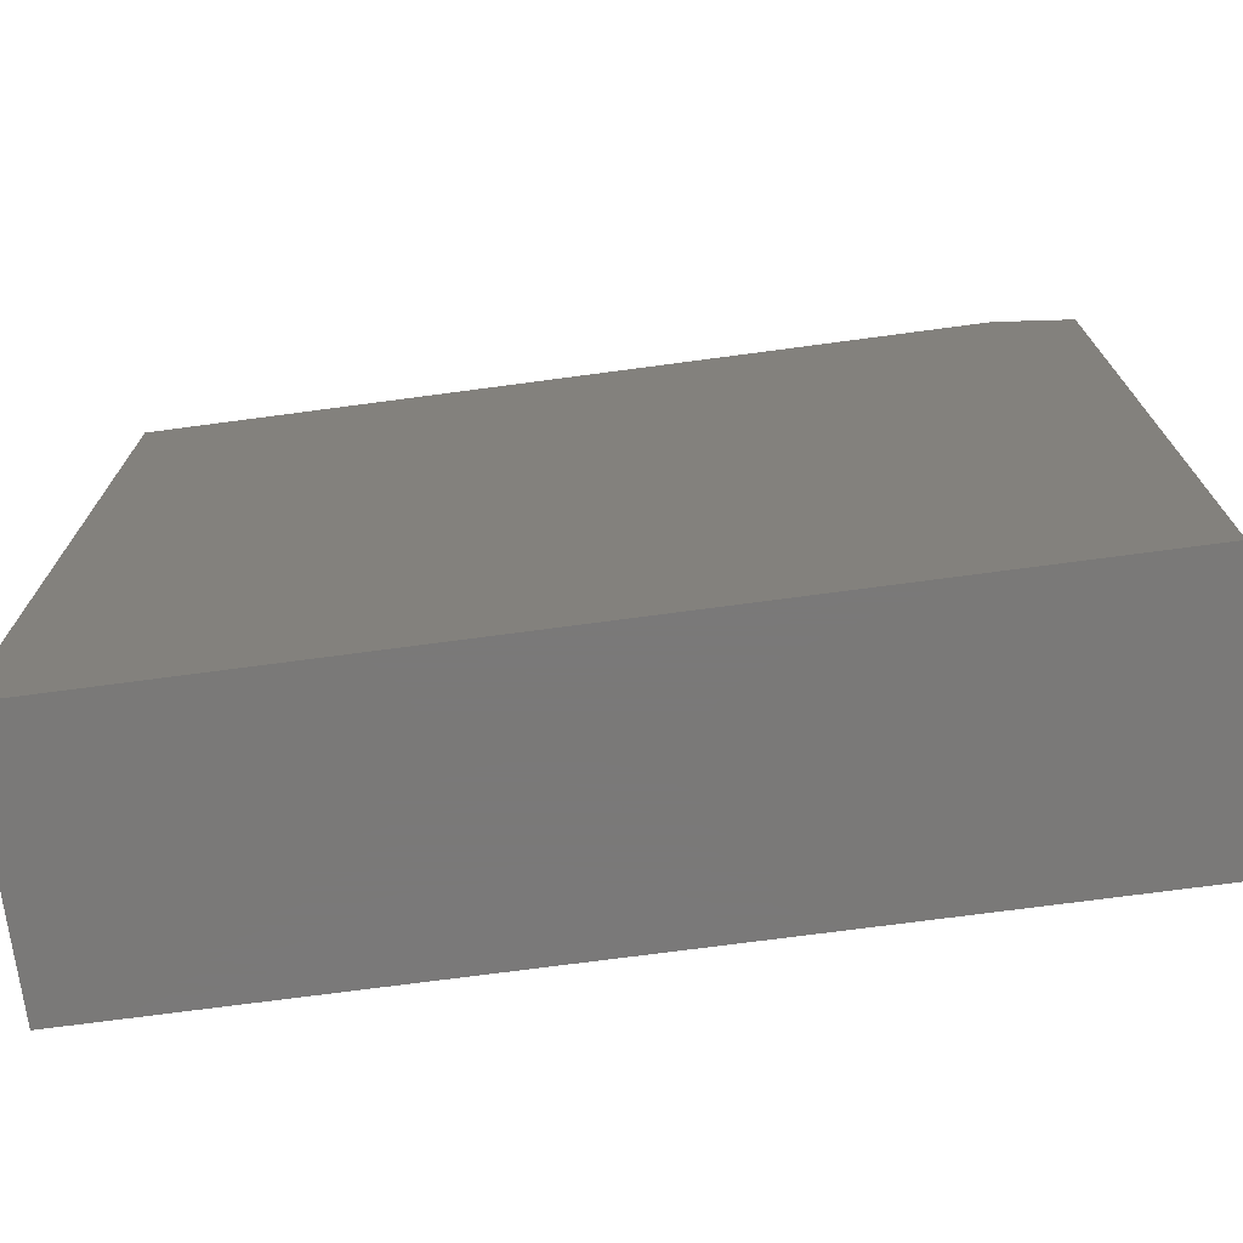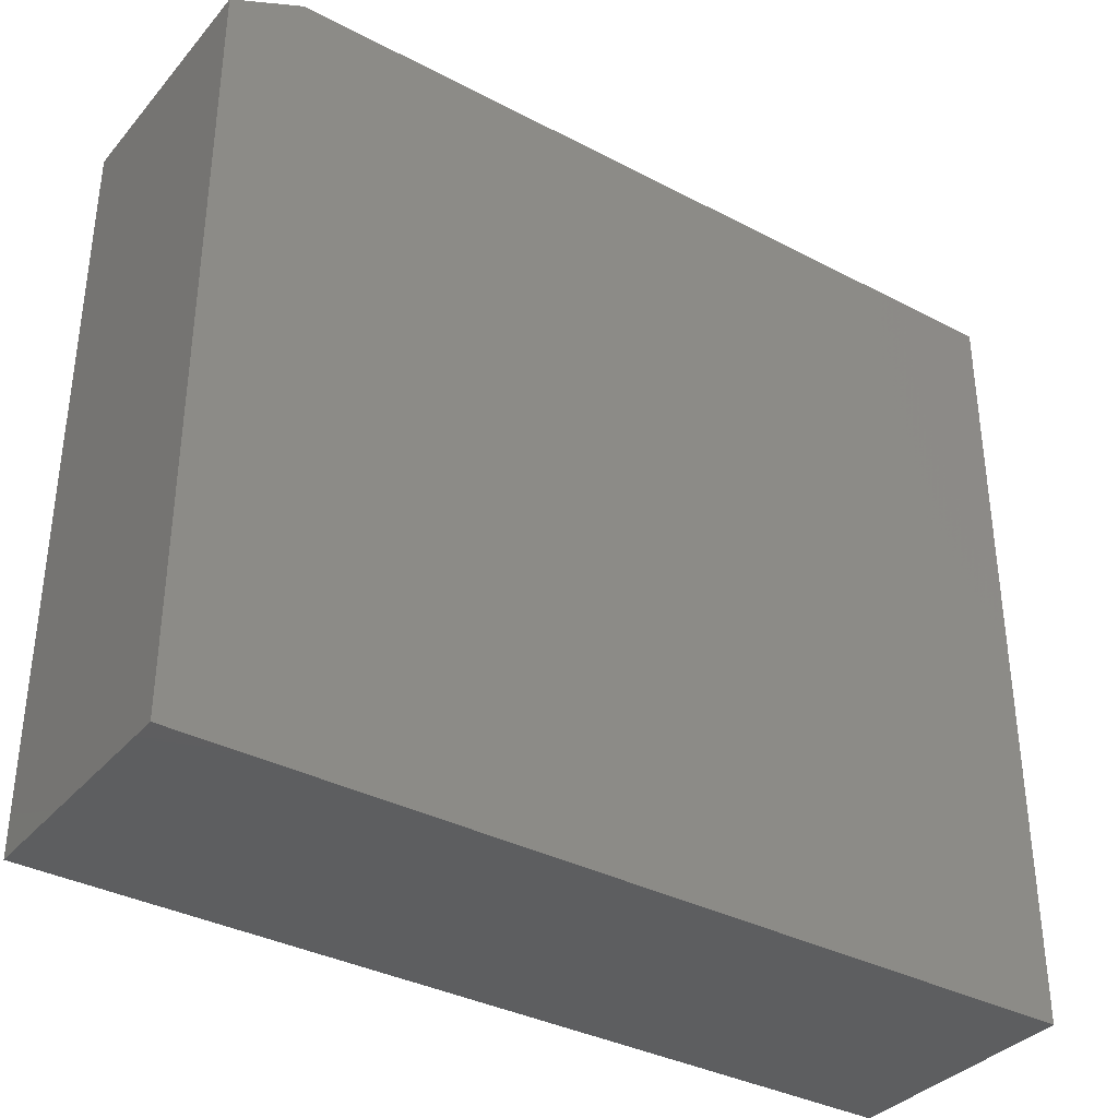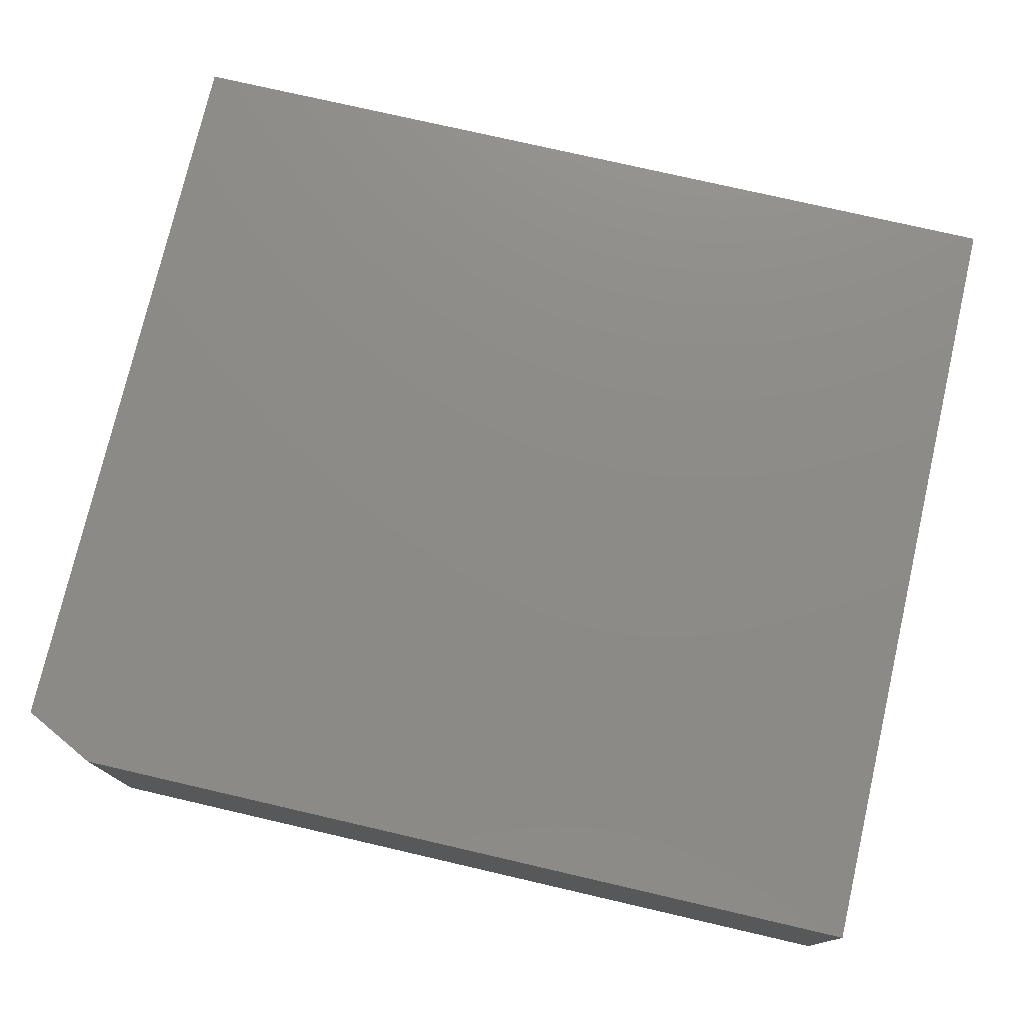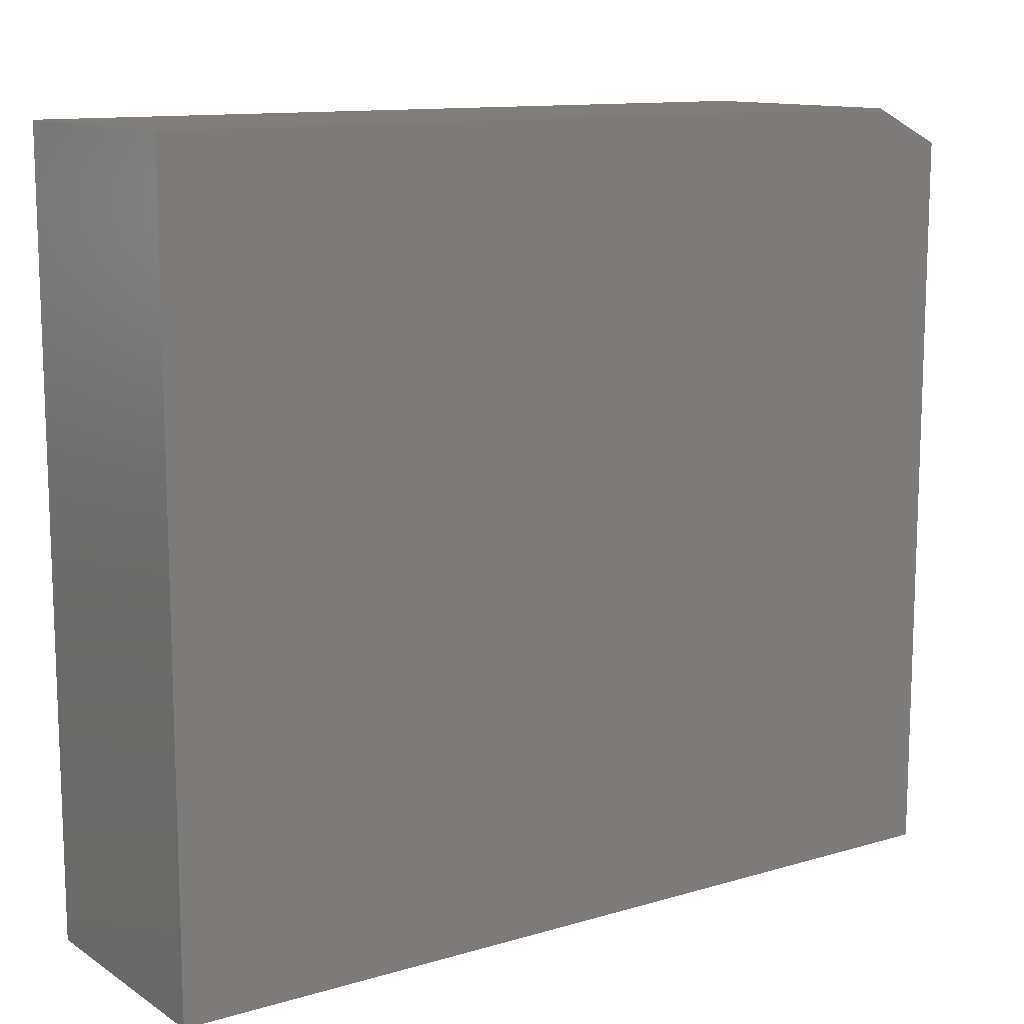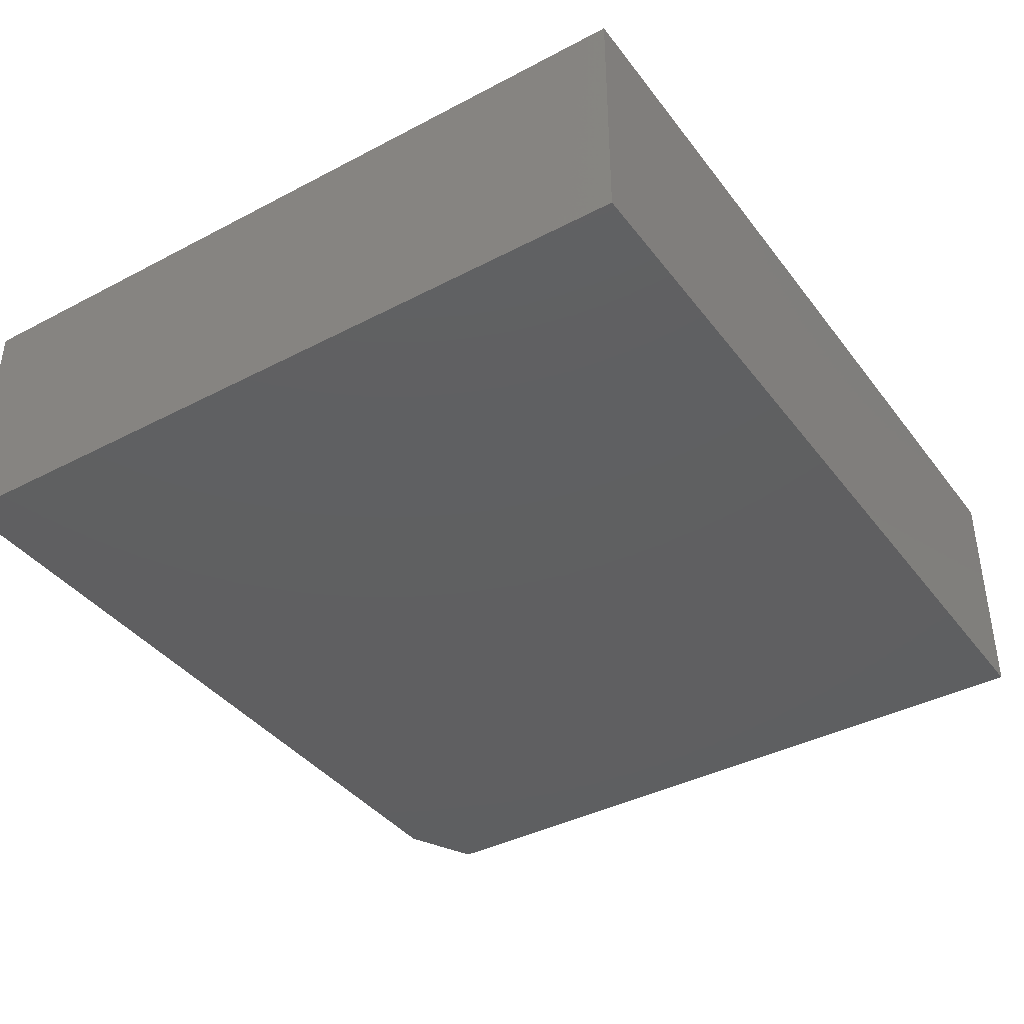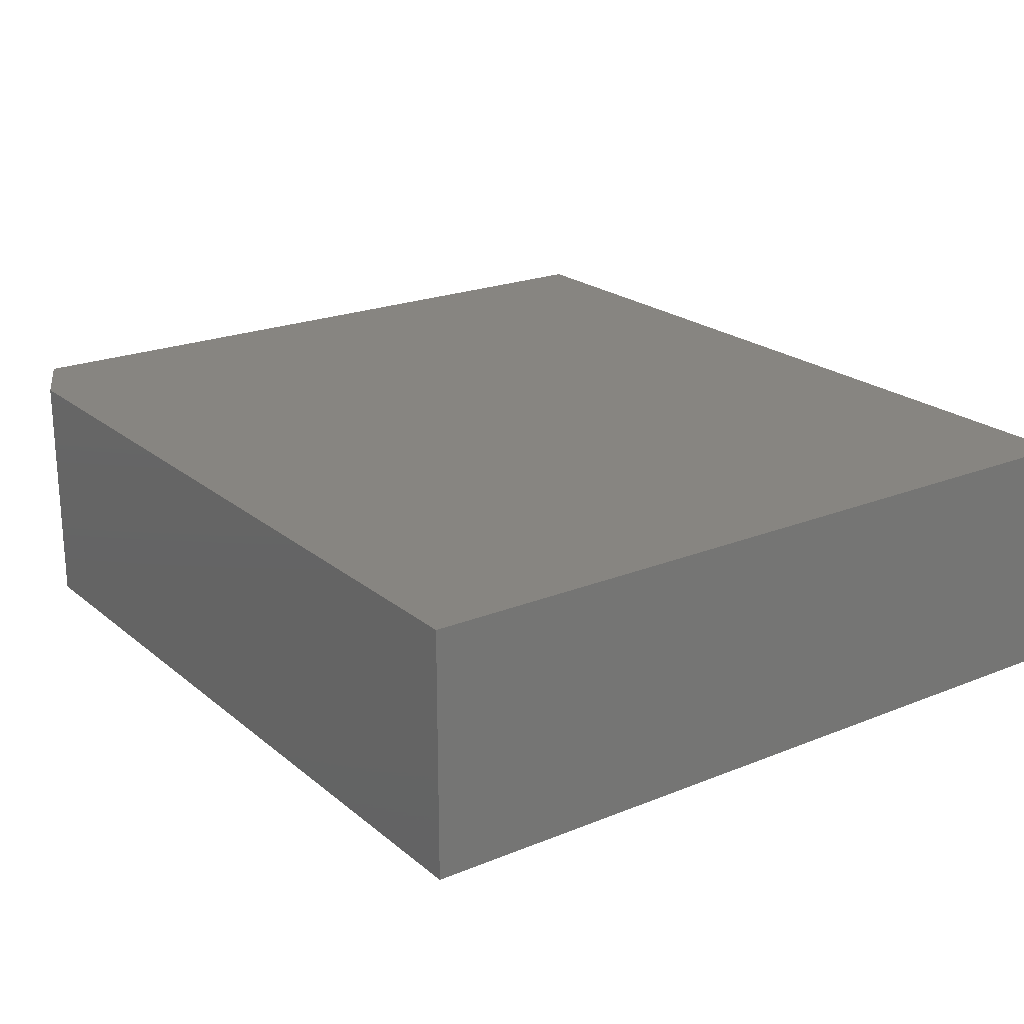
<metadata>
{"format":"stl","ext":"stl","renderer":"f3d","projection":"perspective","resolution":1024,"background":"white","views":[{"elev":-72.6,"azim":-172.4,"up":"+Z"},{"elev":-35.5,"azim":-34.7,"up":"+Z"},{"elev":76.0,"azim":13.0,"up":"+Y"},{"elev":12.1,"azim":145.3,"up":"+Z"},{"elev":-39.3,"azim":123.2,"up":"+Y"},{"elev":21.6,"azim":54.5,"up":"+Y"}]}
</metadata>
<code>
# stl→obj: 10 verts, 16 faces
v 0.0625 0.2109 -0.0008224
v 0.75 0.2109 -0.0008224
v 3.918e-17 0.2109 -0.03207
v 0.75 0.2109 -0.6719
v 0 0.2109 -0.6719
v 0 0 -0.6719
v 0.75 -5.099e-33 -0.6719
v 3.918e-17 7.103e-17 -0.03207
v 0.75 7.45e-17 -0.0008224
v 0.0625 7.45e-17 -0.0008224
f 1 2 3
f 3 2 4
f 3 4 5
f 6 7 8
f 8 7 9
f 8 9 10
f 3 5 8
f 8 5 6
f 2 1 9
f 9 1 10
f 10 1 8
f 8 1 3
f 4 2 7
f 7 2 9
f 5 4 6
f 6 4 7

</code>
